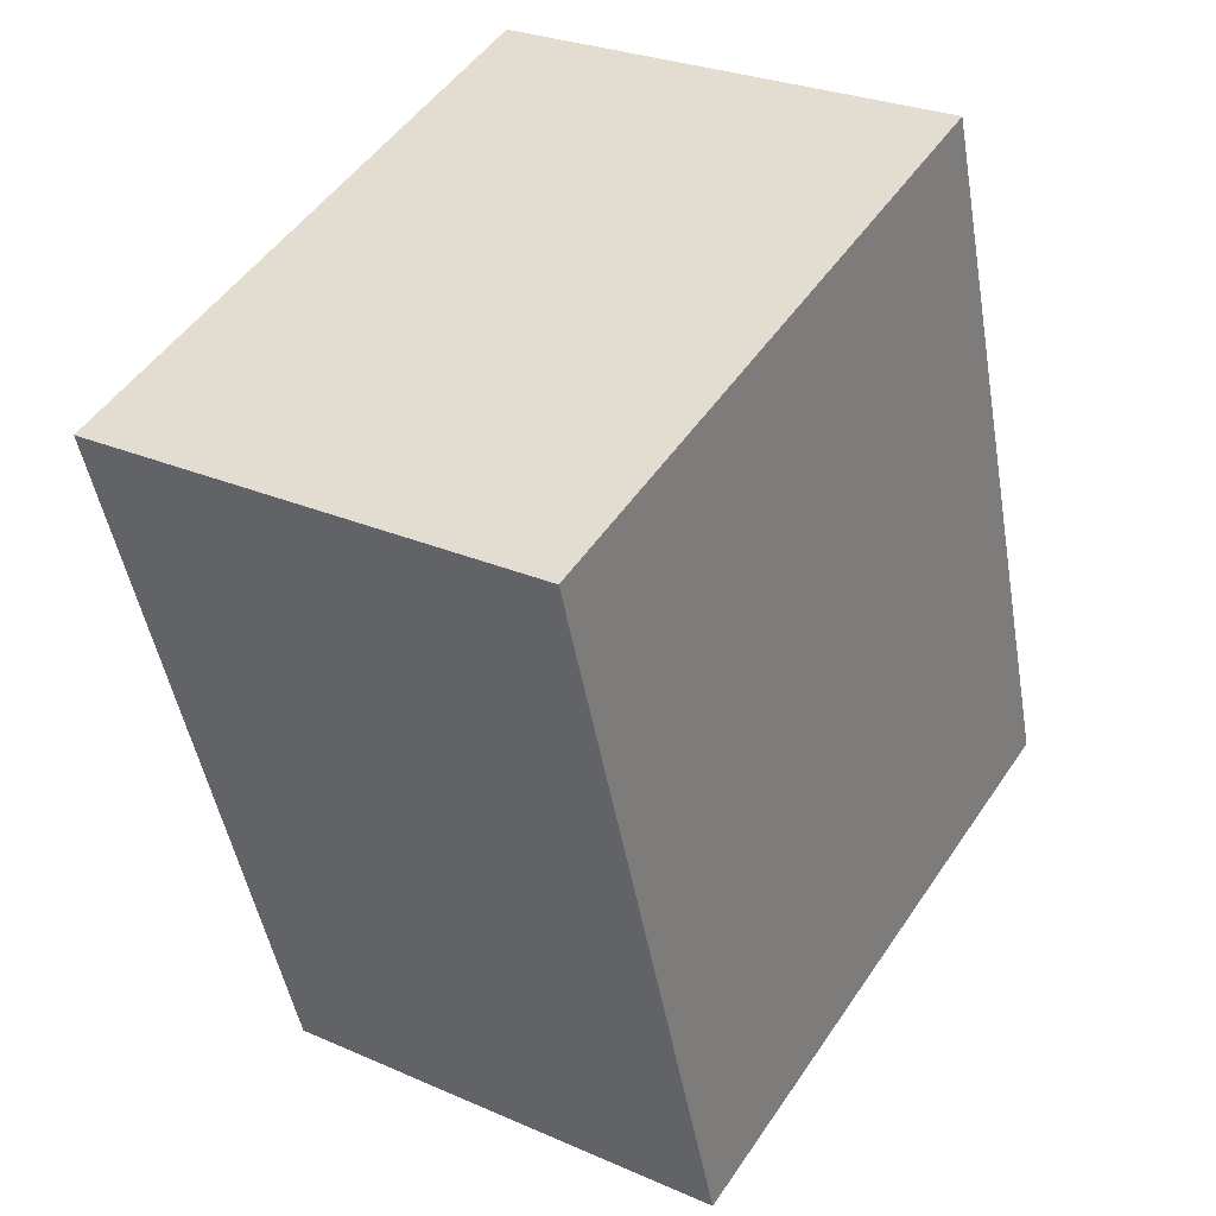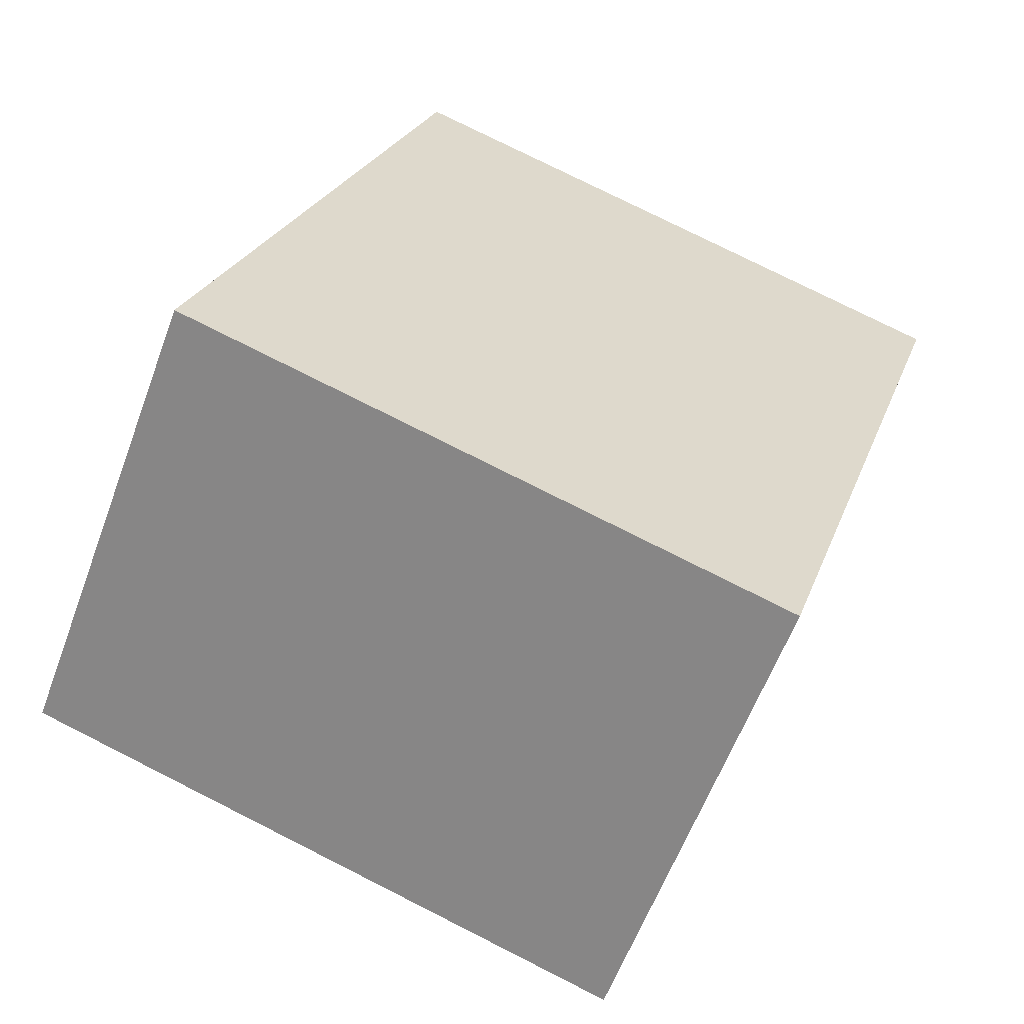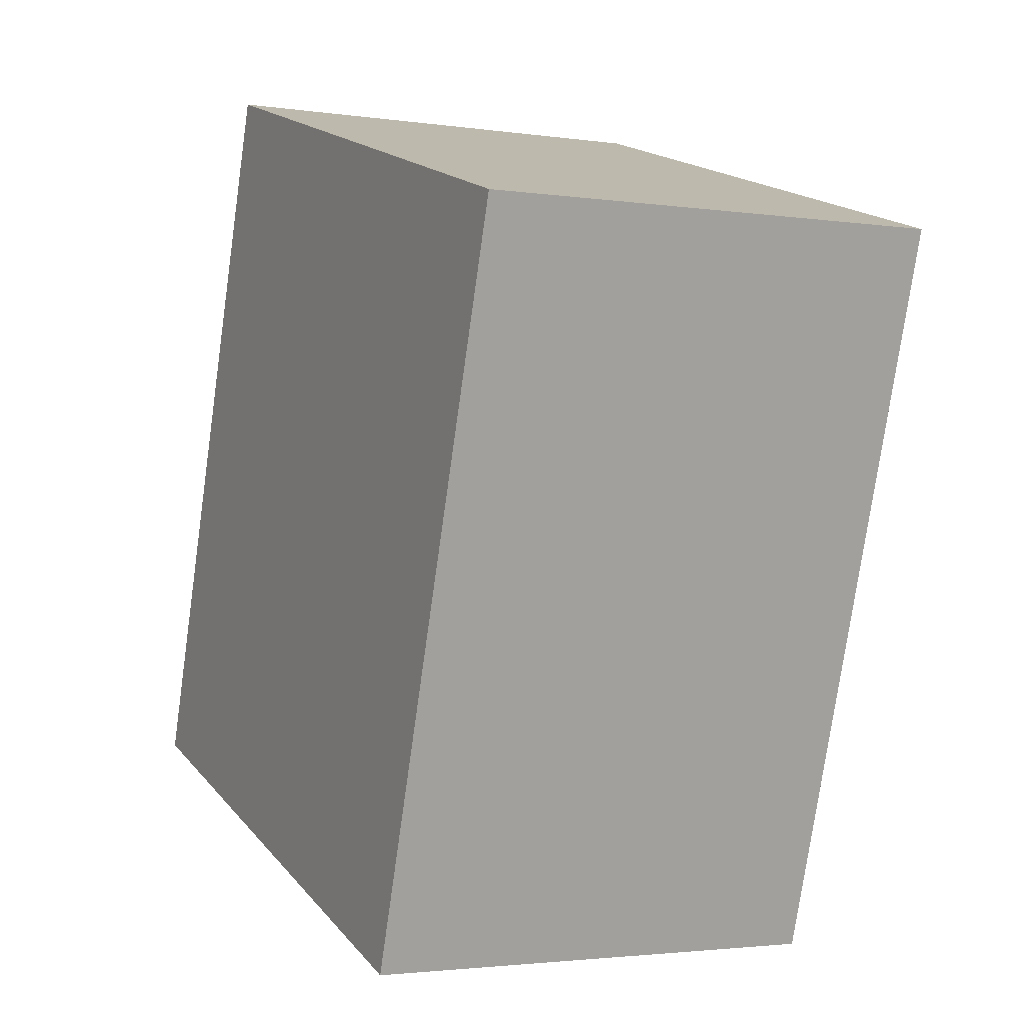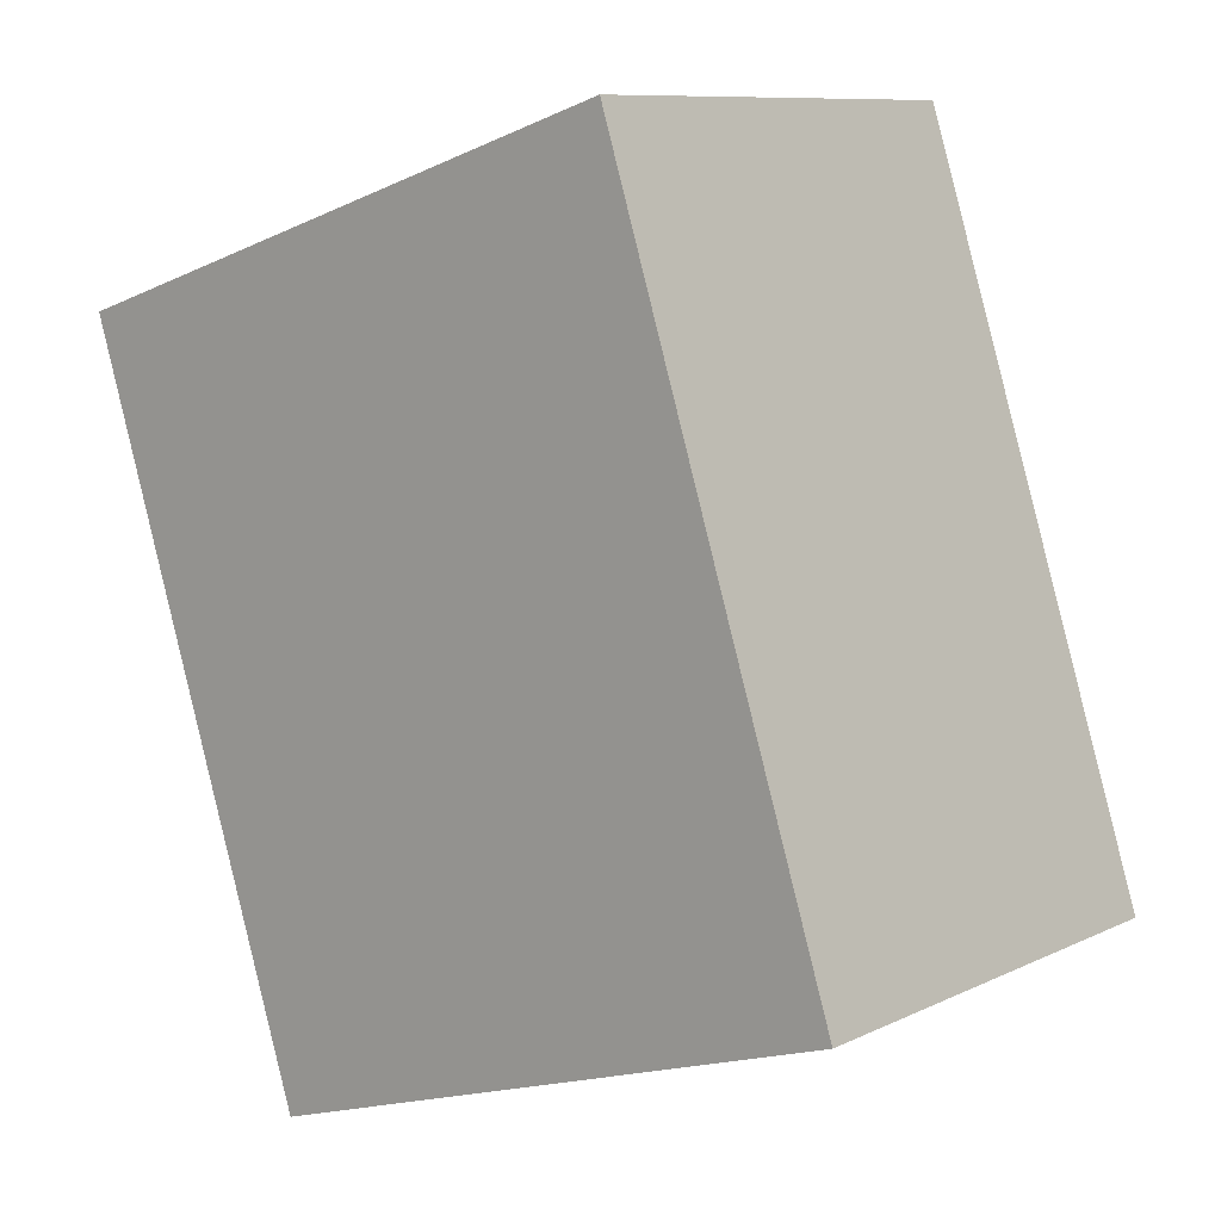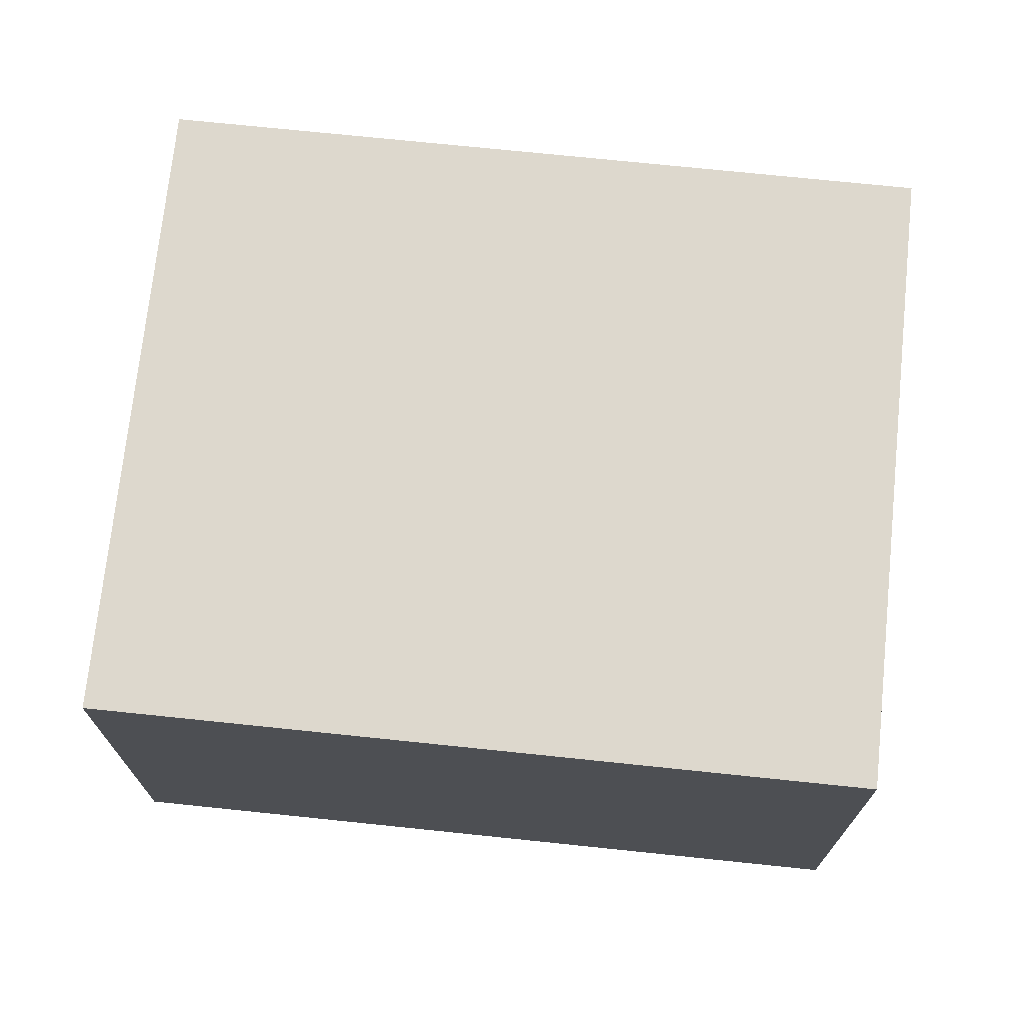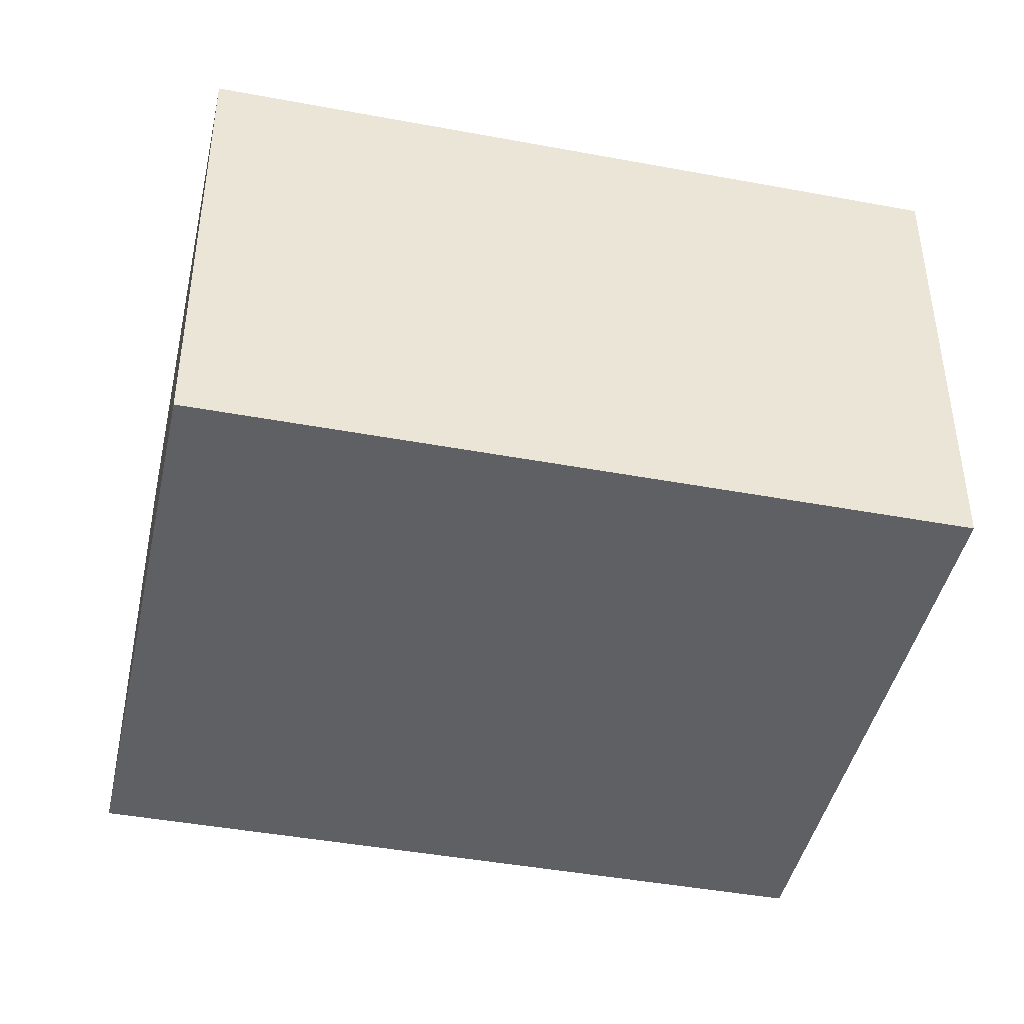
<metadata>
{"format":"obj","ext":"obj","renderer":"f3d","projection":"perspective","resolution":1024,"background":"white","views":[{"elev":27.4,"azim":124.0,"up":"+Z"},{"elev":-59.9,"azim":-20.3,"up":"+Z"},{"elev":-2.5,"azim":62.7,"up":"+Z"},{"elev":9.6,"azim":-140.7,"up":"+Z"},{"elev":72.2,"azim":-66.3,"up":"+Y"},{"elev":-43.7,"azim":-84.6,"up":"+Y"}]}
</metadata>
<code>
v  2.405 1.907 -0.769
v  0.931 1.907 2.909
v  3.336 1.907 2.139
v  0 1.907 1.168e-16
v  3.336 -1.31e-16 2.139
v  2.405 4.709e-17 -0.769
v  0 0 0
v  0.931 -1.781e-16 2.909
g defaultobject
f 1 2 3
f 2 1 4
f 5 1 3
f 1 5 6
f 6 4 1
f 4 6 7
f 7 2 4
f 2 7 8
f 8 3 2
f 3 8 5
f 5 7 6
f 7 5 8

</code>
